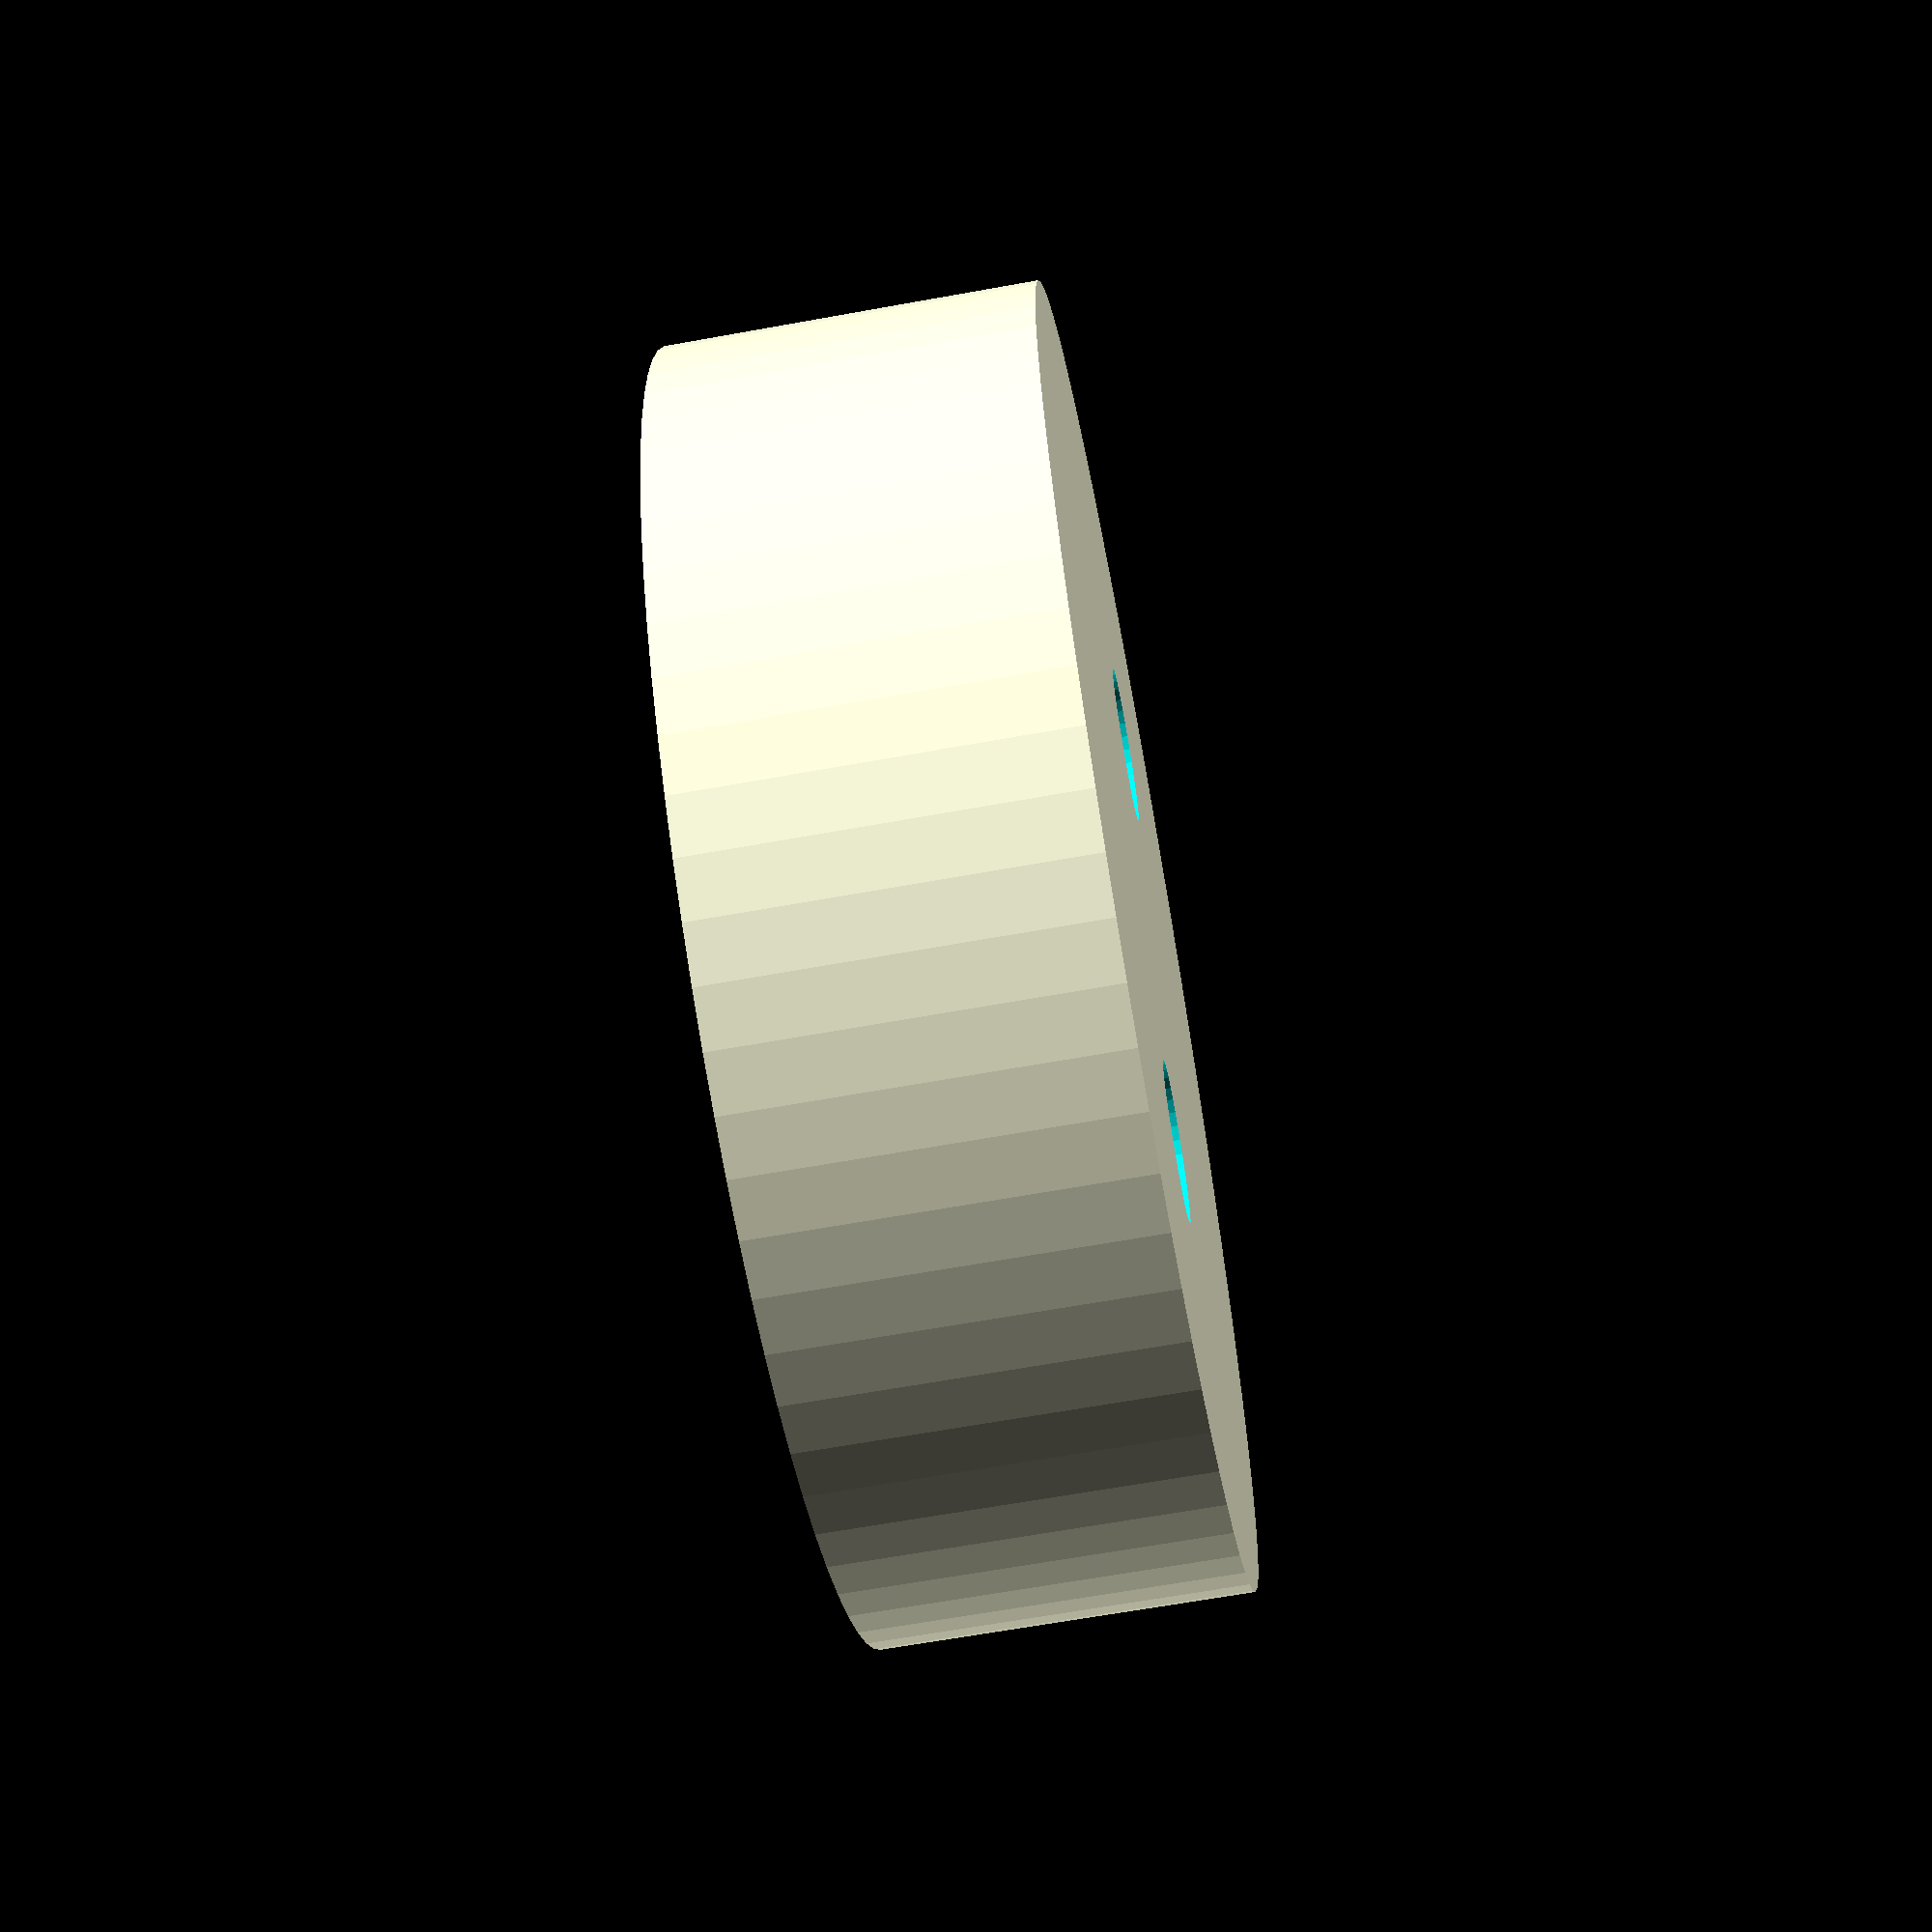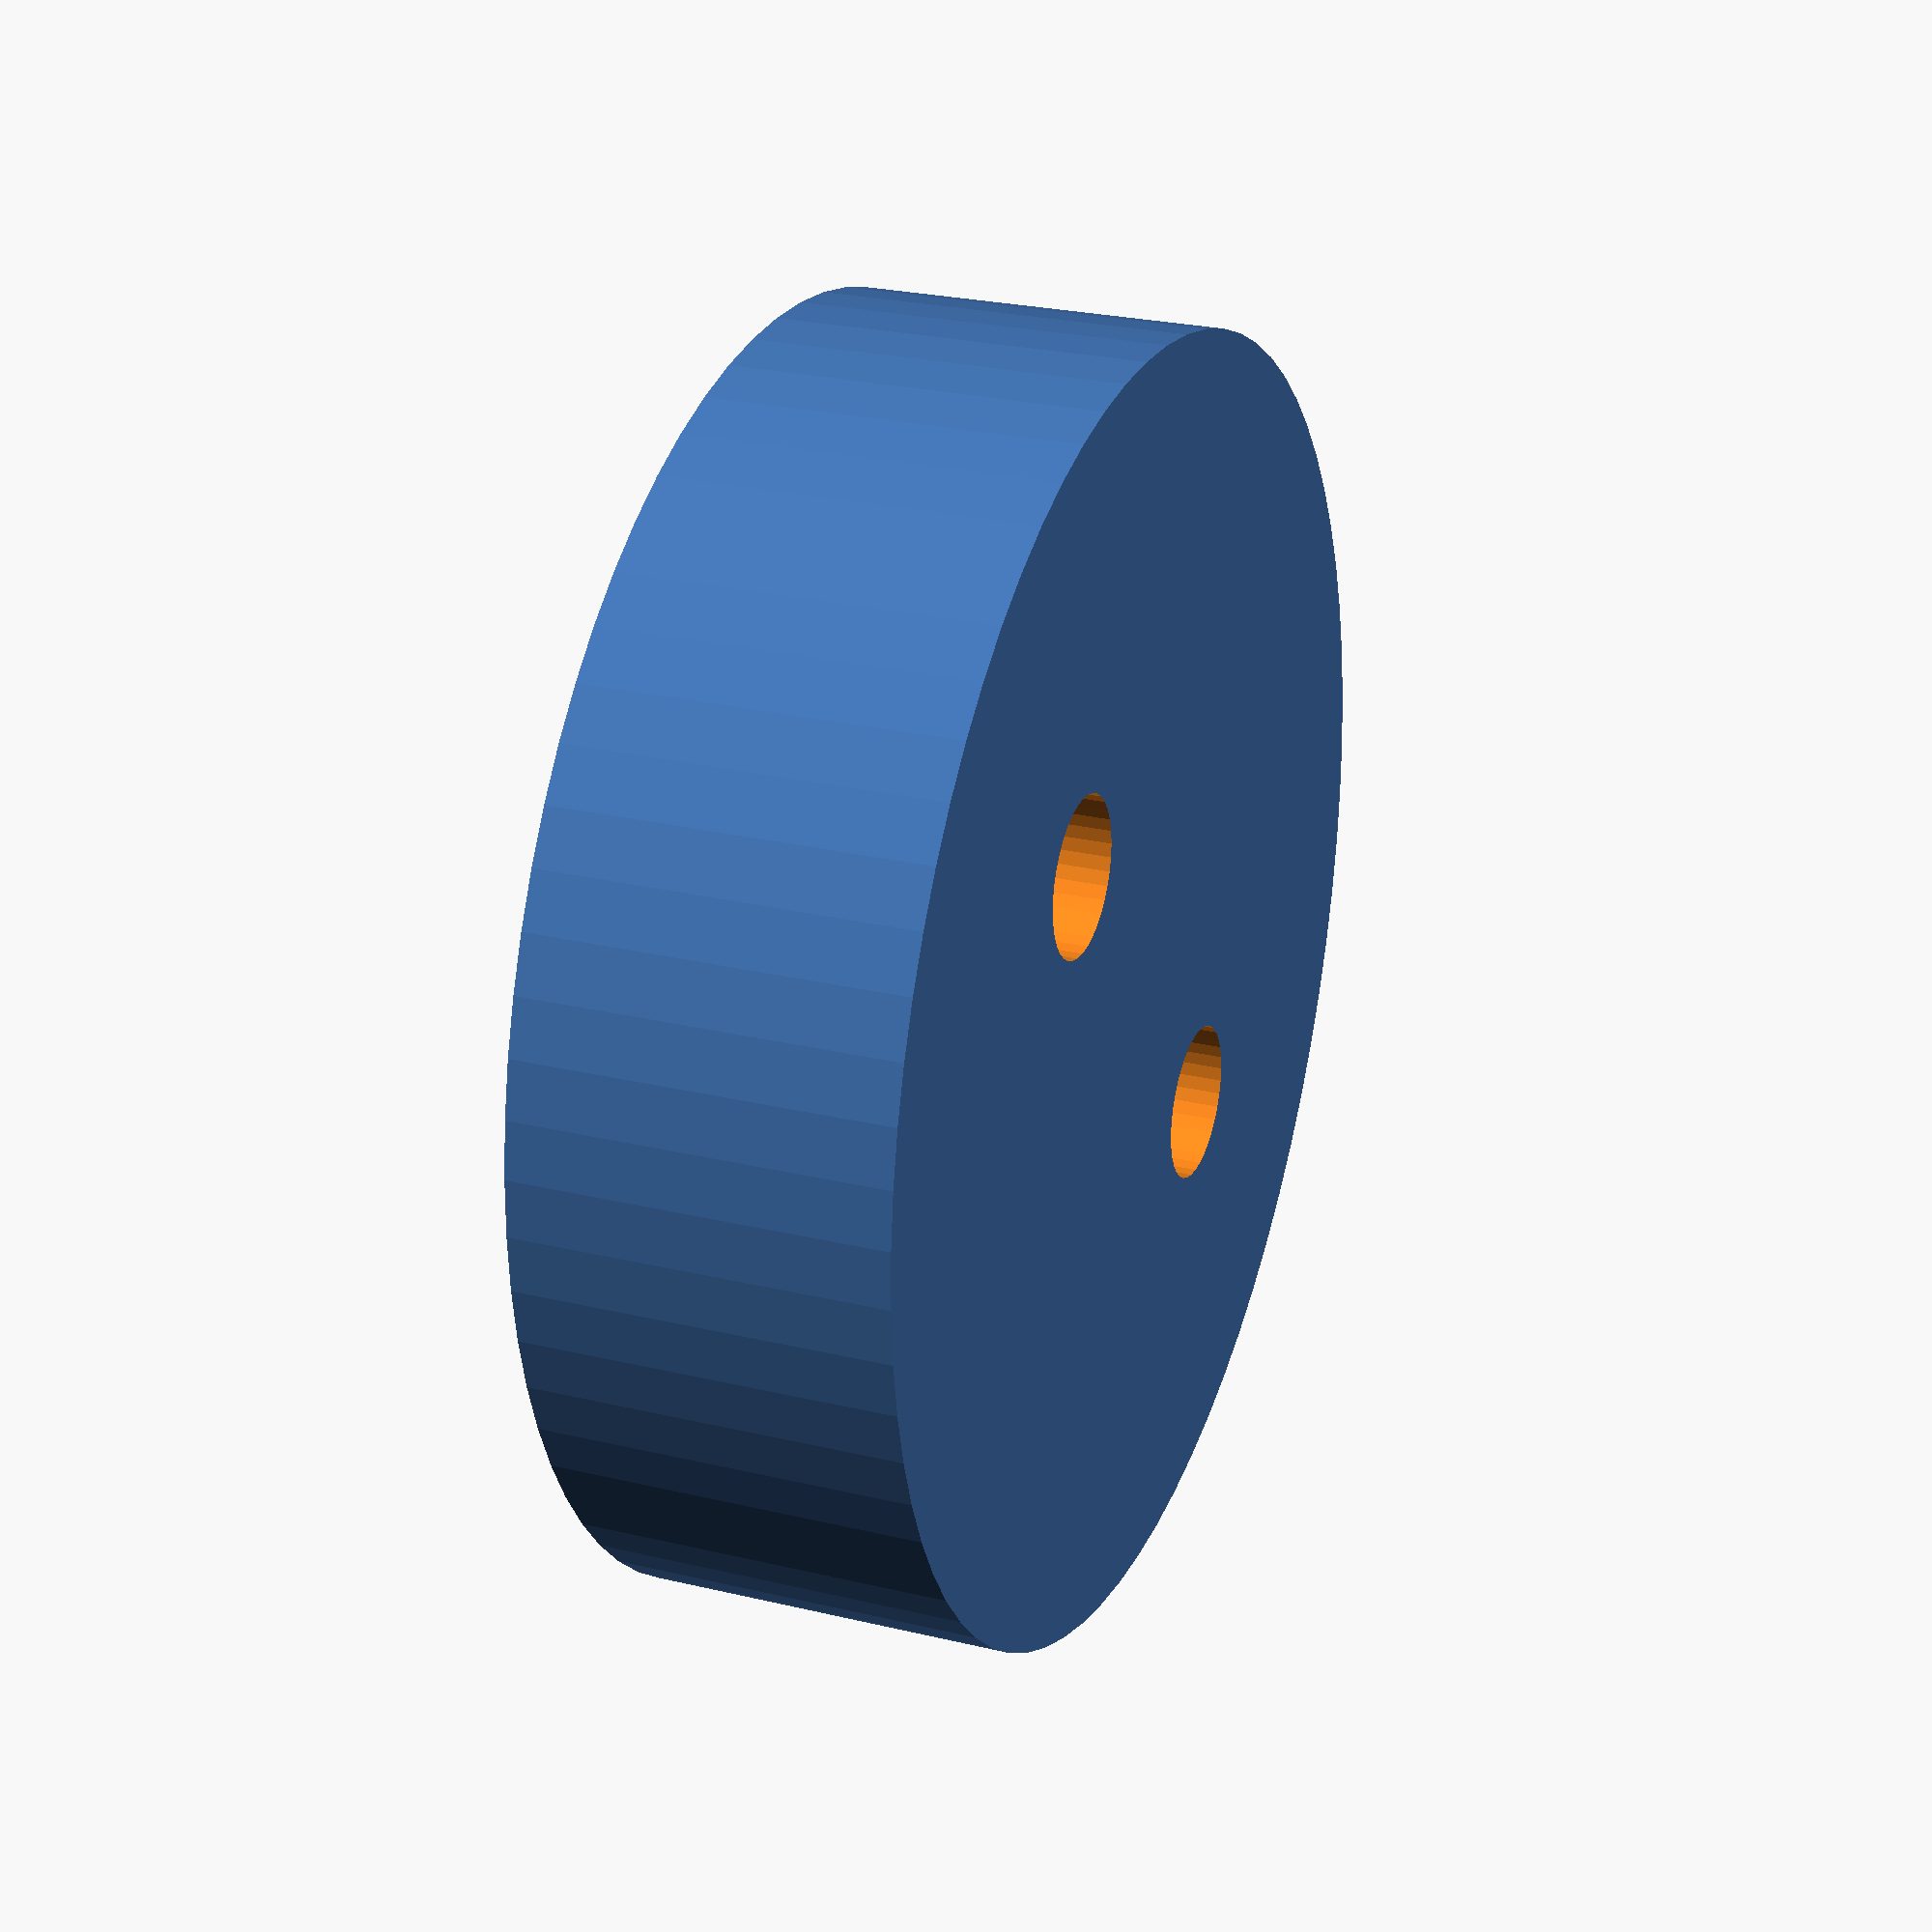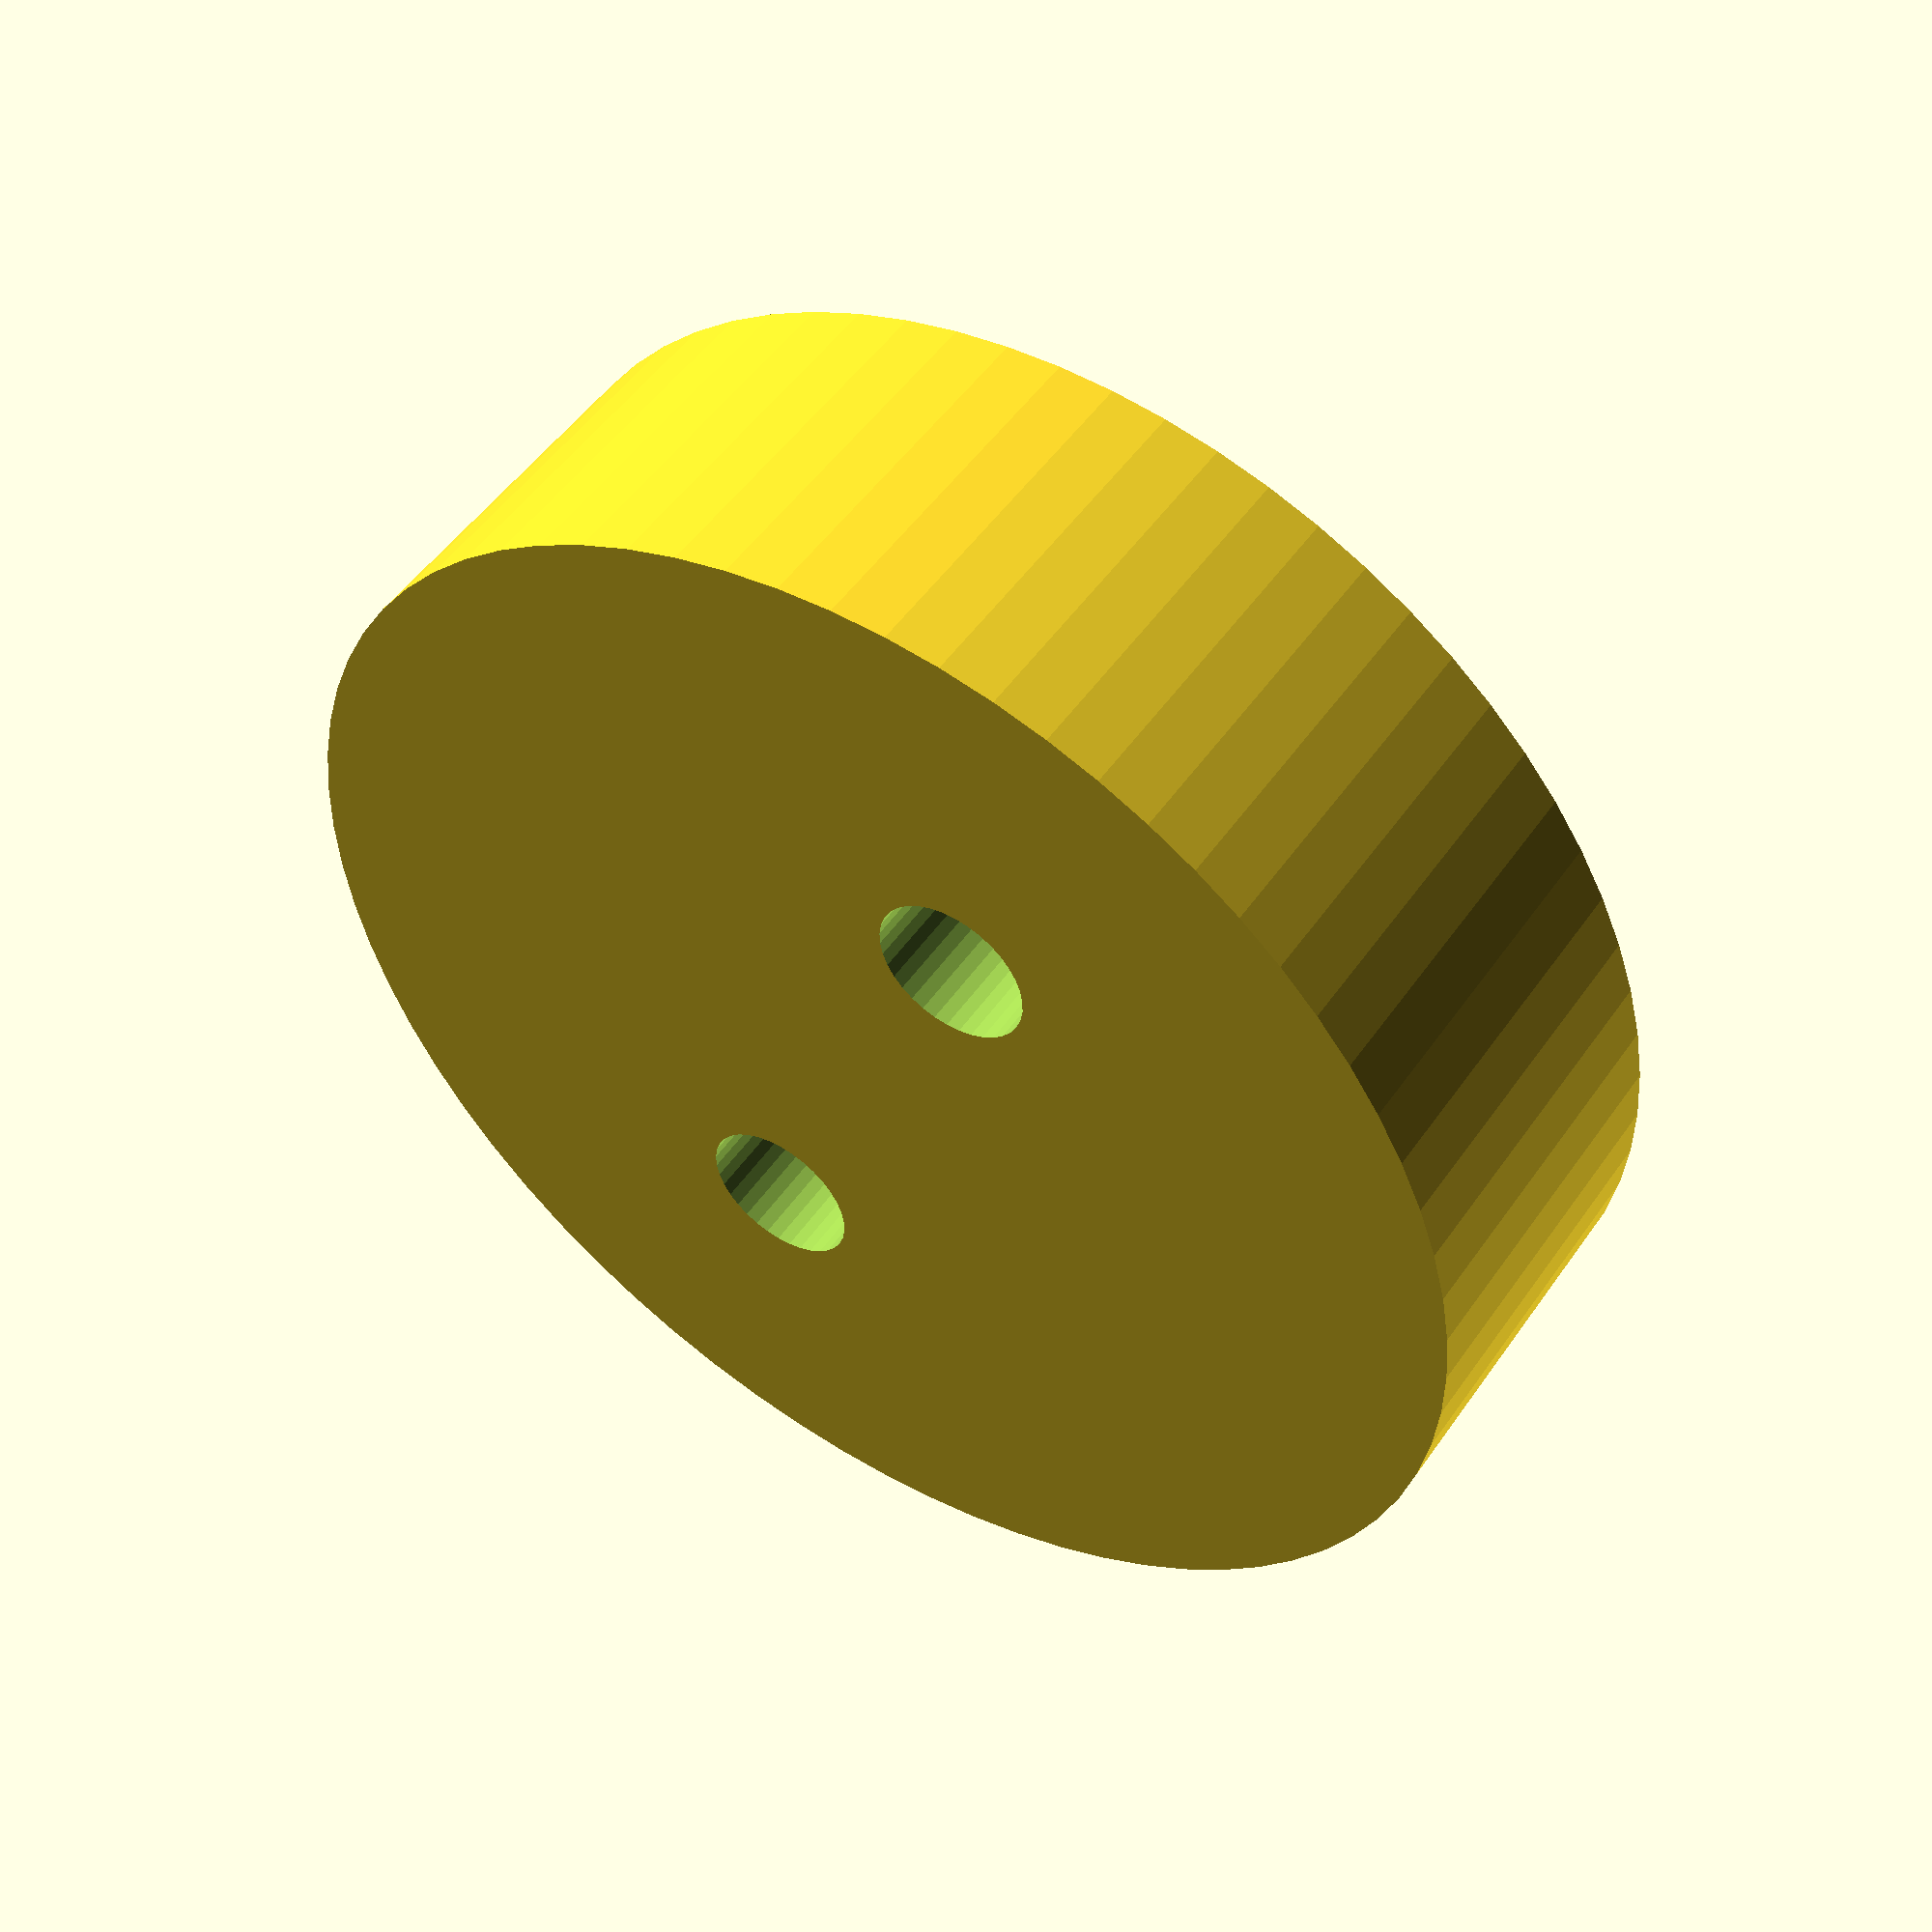
<openscad>
tool_diameter = 24.6;         // [0.0:60.0]
tool_height = 7;              // [0.0:30.0]
magnet_diameter = 20.6;       // [0.0:60.0]
magnet_height = 2;            // [0.0:30.0]
wire_diameter = 3;            // [0.0:10.0]
distance_between_holes = 10;	// [0.0:60.0]

magnet_radius = magnet_diameter / 2;
tool_radius = tool_diameter / 2;
wire_radius = wire_diameter / 2;

difference()
{

  cylinder(h = tool_height, r = tool_radius, $fn=72);

  // magnet
  translate([0,0,tool_height-magnet_height])
  {
    cylinder(h = magnet_height + 0.01, r = magnet_radius, $fn=72);
  }

  // hole for left wire
  translate([distance_between_holes / 2, 0, -0.5])
  {
    cylinder(h = tool_height + 0.01, r = wire_radius, $fn=36);
  }

  // hole for right wire
  translate([- distance_between_holes / 2, 0, -0.5])
  {
    cylinder(h = tool_height + 0.1, r = wire_radius, $fn=36);
  }

  // space connecting left and right hole
  translate([-distance_between_holes/2, 0, tool_height-magnet_height-wire_radius])
  {
    translate([0, -wire_radius, 0])
    {
      cube(size = [distance_between_holes, wire_radius*2 , wire_radius+0.01]);
    }

    rotate([0,90,0])
    {
      cylinder(h = distance_between_holes, r = wire_radius, $fn=36);
    }
  }
}

</openscad>
<views>
elev=244.2 azim=292.8 roll=79.6 proj=p view=wireframe
elev=155.1 azim=131.5 roll=68.6 proj=p view=solid
elev=130.1 azim=246.7 roll=326.7 proj=p view=wireframe
</views>
